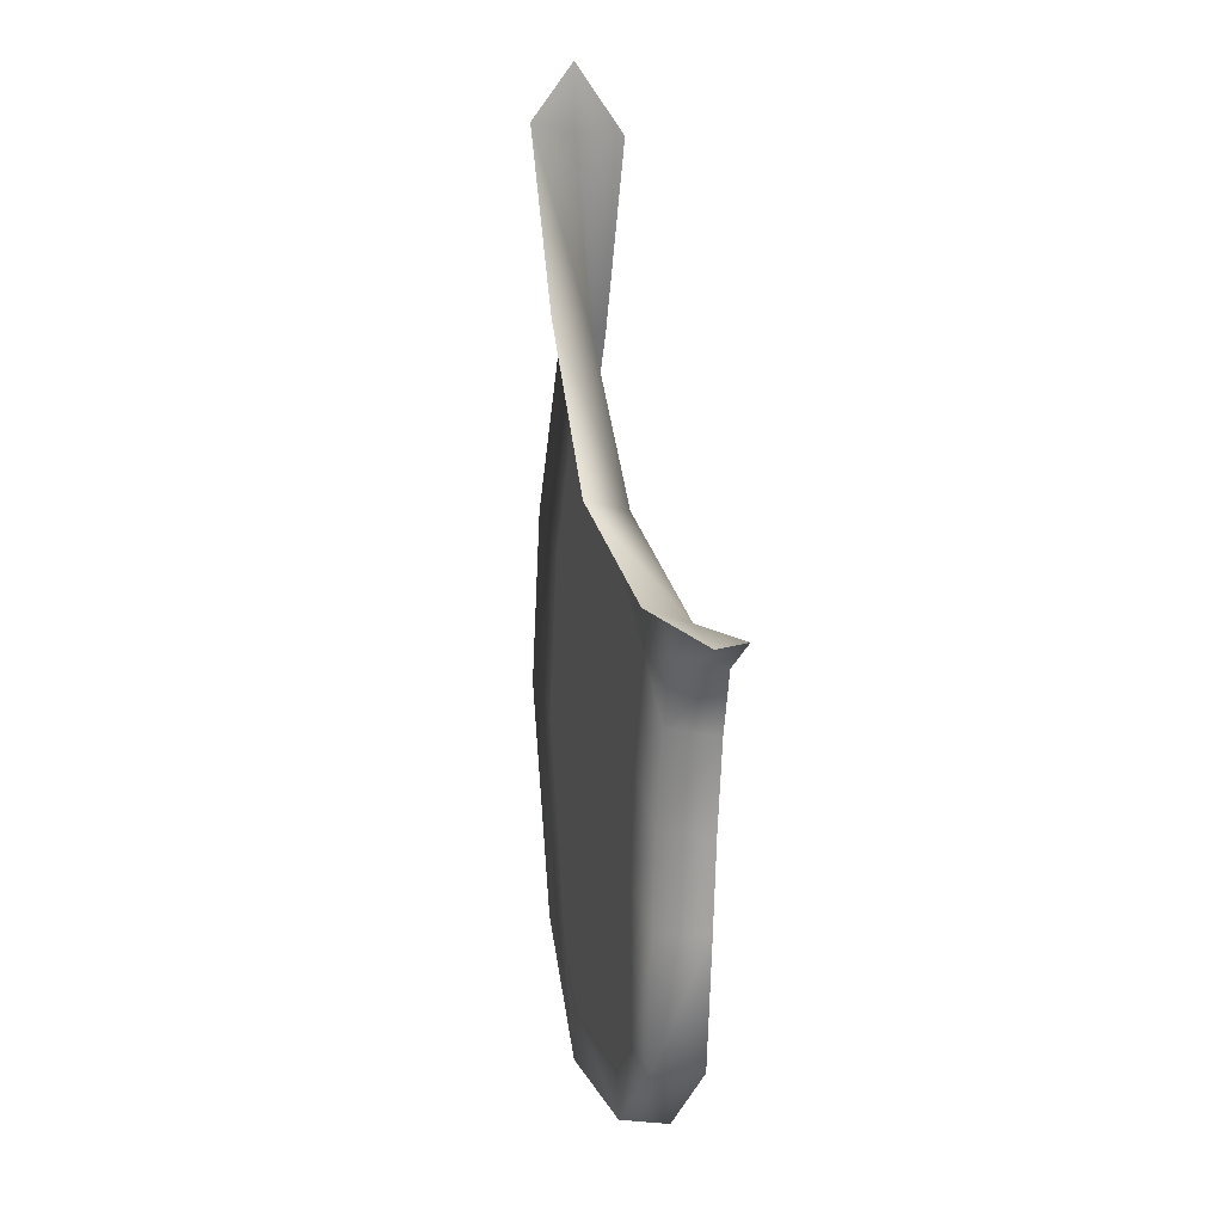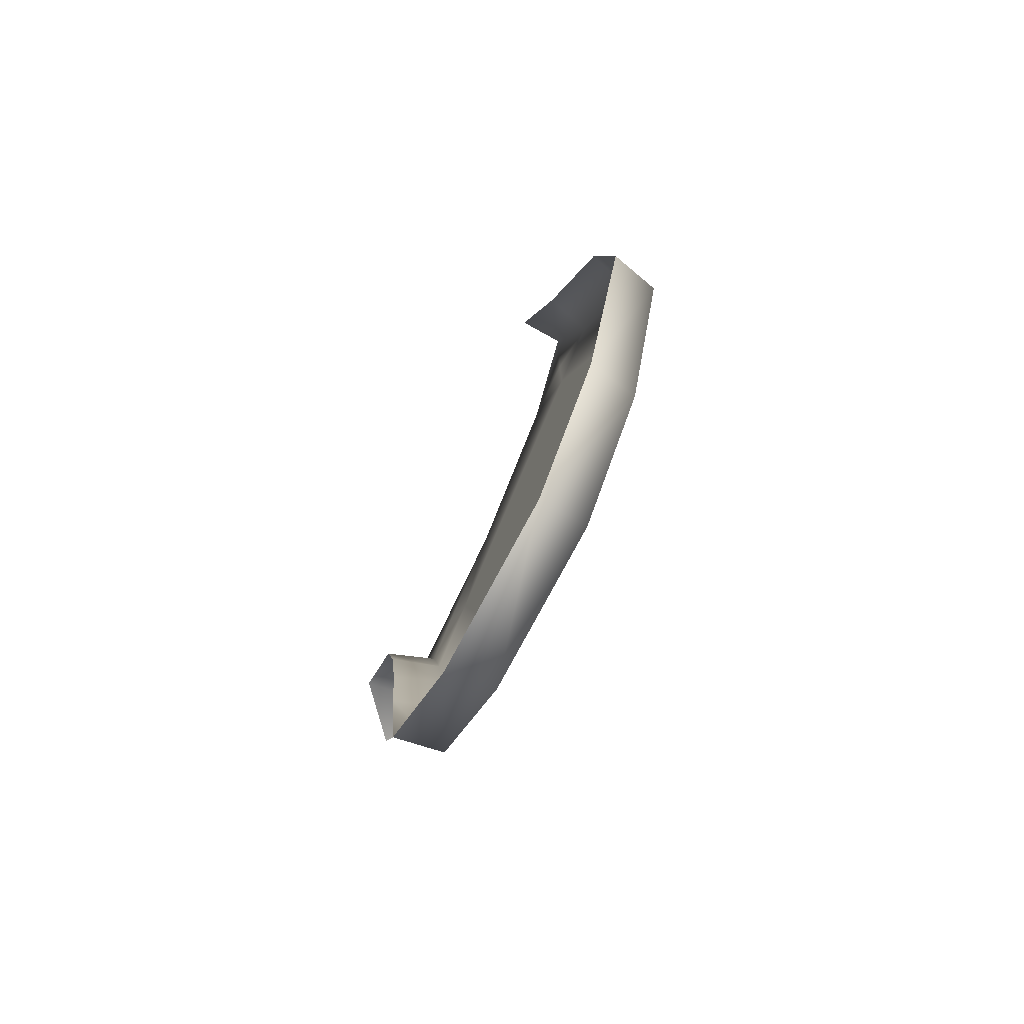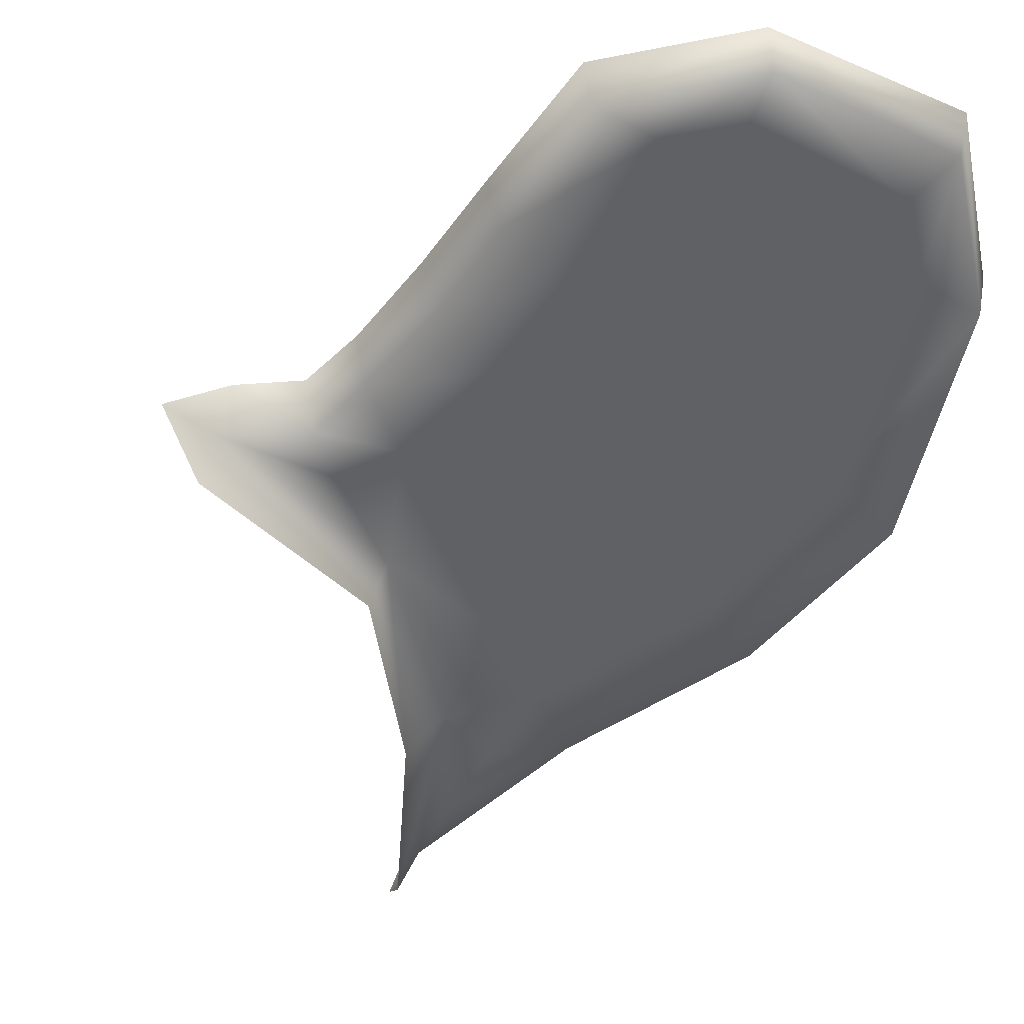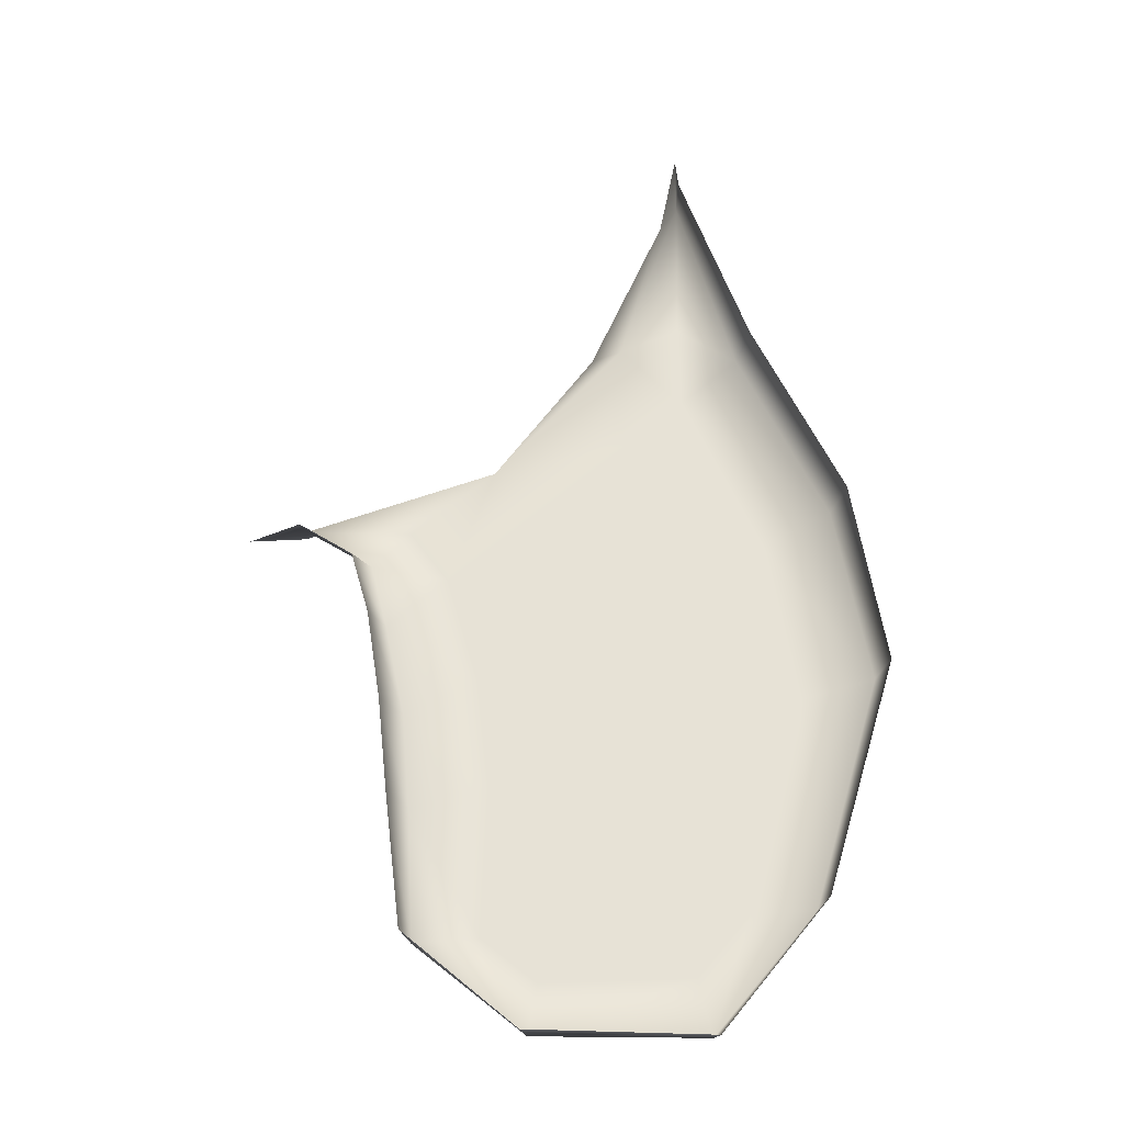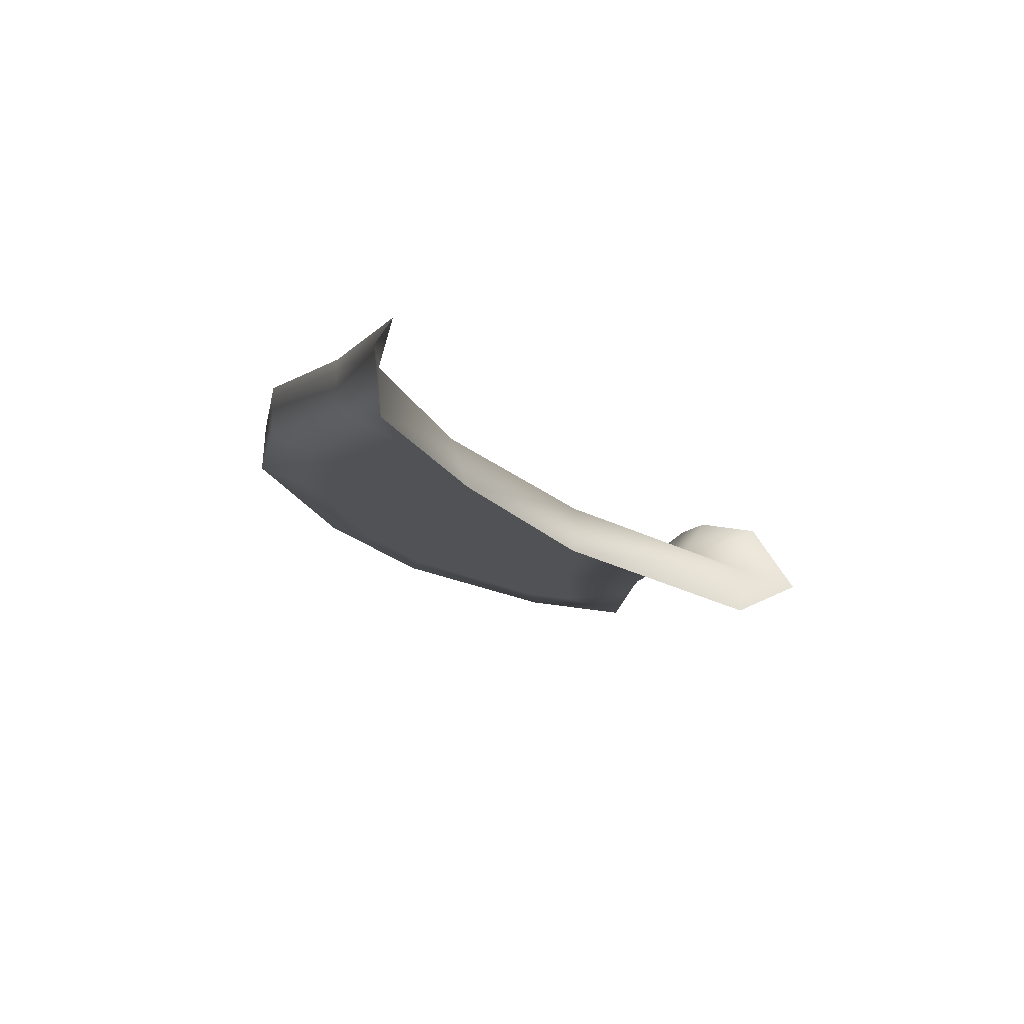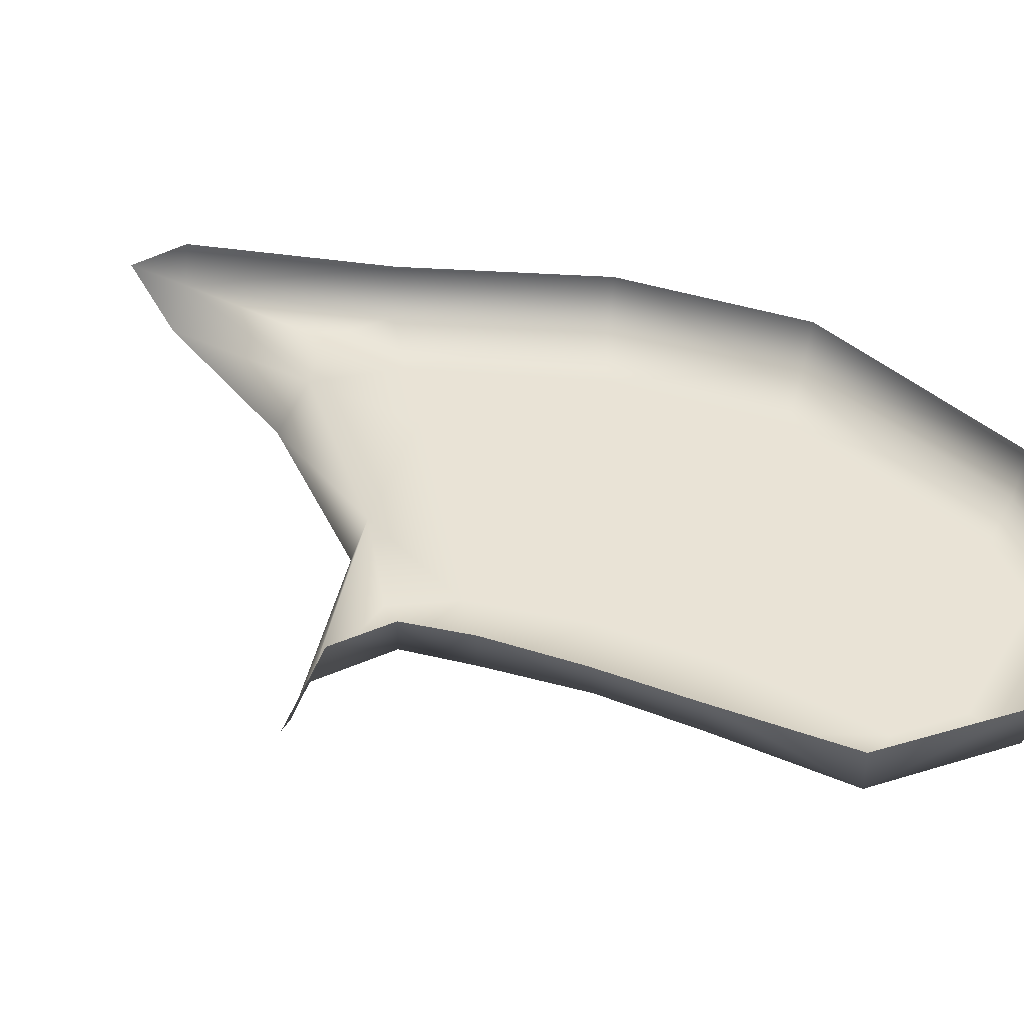
<metadata>
{"format":"obj","ext":"obj","renderer":"f3d","projection":"perspective","resolution":1024,"background":"white","views":[{"elev":11.1,"azim":74.6,"up":"+Z"},{"elev":-74.7,"azim":-117.6,"up":"+Z"},{"elev":-48.7,"azim":152.3,"up":"+Y"},{"elev":-28.0,"azim":-178.5,"up":"+Z"},{"elev":76.9,"azim":16.2,"up":"+Z"},{"elev":42.0,"azim":120.2,"up":"+Y"}]}
</metadata>
<code>
g latform95857399
v -6761 -1819 4689
v -6545 -1819 4619
v -6554 -1765 4599
v -6773 -1765 4674
v -6889 -1819 4865
v -6925 -1765 4845
v -6978 -1819 5066
v -6889 -1819 4865
v -6925 -1765 4845
v -6997 -1765 5055
v -6997 -1765 5131
v -6675 -1765 4363
v -6651 -1765 4474
v -6636 -1707 4465
v -6653 -1707 4358
v -6651 -1765 4474
v -6632 -1765 4551
v -6615 -1707 4539
v -6636 -1707 4465
v -6997 -1765 5055
v -7064 -1765 4827
v -7079 -1707 4831
v -6999 -1707 5051
v -7064 -1765 4827
v -7166 -1765 4615
v -7182 -1707 4618
v -7079 -1707 4831
v -6554 -1707 4578
v -7017 -1707 3977
v -7011 -1765 3991
v -6816 -1765 3994
v -6811 -1707 3985
v -6811 -1707 3985
v -6816 -1765 3994
v -6692 -1765 4096
v -6683 -1707 4093
v -7205 -1765 4401
v -7218 -1707 4399
v -6684 -1765 4250
v -6664 -1707 4249
v -7205 -1765 4401
v -7127 -1765 4129
v -7136 -1707 4125
v -7218 -1707 4399
v -7011 -1765 3991
v -7017 -1707 3977
v -6999 -1707 5051
v -6488 -1765 4587
v -6554 -1765 4599
v -6676 -1765 4594
v -6773 -1765 4674
v -6765 -1765 4101
v -6692 -1765 4096
v -6816 -1765 3994
v -6827 -1765 4050
v -6684 -1765 4250
v -6771 -1765 4275
v -6675 -1765 4363
v -6757 -1765 4405
v -6651 -1765 4474
v -6720 -1765 4533
v -6925 -1765 4188
v -6945 -1765 4325
v -6858 -1765 4300
v -6837 -1765 4177
v -7054 -1765 4124
v -7118 -1765 4376
v -7031 -1765 4351
v -7003 -1765 4194
v -6921 -1765 4489
v -6839 -1765 4447
v -7118 -1765 4376
v -7084 -1765 4573
v -7003 -1765 4531
v -7031 -1765 4351
v -6858 -1765 4650
v -6789 -1765 4592
v -6995 -1765 4768
v -6927 -1765 4709
v -6789 -1765 4592
v -6858 -1765 4650
v -6927 -1765 4709
v -6995 -1765 4768
v -6925 -1765 4845
v -6996 -1765 4054
v -7011 -1765 3991
v -7127 -1765 4129
v -6816 -1765 3994
v -6827 -1765 4050
v -7064 -1765 4827
v -6997 -1765 5055
v -6994 -1765 4872
v -7205 -1765 4401
v -7205 -1765 4401
v -7166 -1765 4615
v -7064 -1765 4827
v -6925 -1765 4188
v -7003 -1765 4194
v -6720 -1765 4533
v -6632 -1765 4551
v -6651 -1765 4474
f 22 20 21
f 20 22 23
f 73 78 79
f 78 73 95
f 94 95 73
f 95 96 78
f 73 72 94
f 72 73 74
f 79 74 73
f 74 79 76
f 74 75 72
f 75 74 70
f 76 70 74
f 70 76 77
f 98 75 63
f 70 63 75
f 63 70 71
f 77 71 70
f 71 77 61
f 63 62 98
f 62 63 64
f 71 64 63
f 64 71 59
f 61 59 71
f 59 61 60
f 55 62 65
f 64 65 62
f 65 64 57
f 59 57 64
f 57 59 58
f 60 58 59
f 52 65 57
f 65 52 55
f 54 55 52
f 52 53 54
f 53 52 56
f 57 56 52
f 56 57 58
f 13 14 12
f 15 12 14
f 12 15 39
f 40 39 15
f 39 40 35
f 36 35 40
f 35 36 33
f 33 34 35
f 80 81 51
f 82 51 81
f 51 82 84
f 83 84 82
f 84 83 92
f 90 92 83
f 92 90 91
f 91 84 92
f 50 49 100
f 49 50 51
f 99 51 50
f 51 99 80
f 99 100 101
f 100 99 50
f 19 16 18
f 17 18 16
f 18 17 28
f 3 28 17
f 28 3 48
f 2 48 3
f 2 3 1
f 4 1 3
f 1 4 5
f 6 5 4
f 67 87 93
f 87 67 66
f 68 66 67
f 66 68 69
f 85 69 97
f 69 85 66
f 86 66 85
f 66 86 87
f 85 88 86
f 88 85 89
f 97 89 85
f 8 9 7
f 10 7 9
f 7 10 11
f 47 11 10
f 27 24 26
f 25 26 24
f 26 25 38
f 37 38 25
f 45 46 42
f 43 42 46
f 42 43 41
f 44 41 43
f 31 29 30
f 29 31 32

</code>
